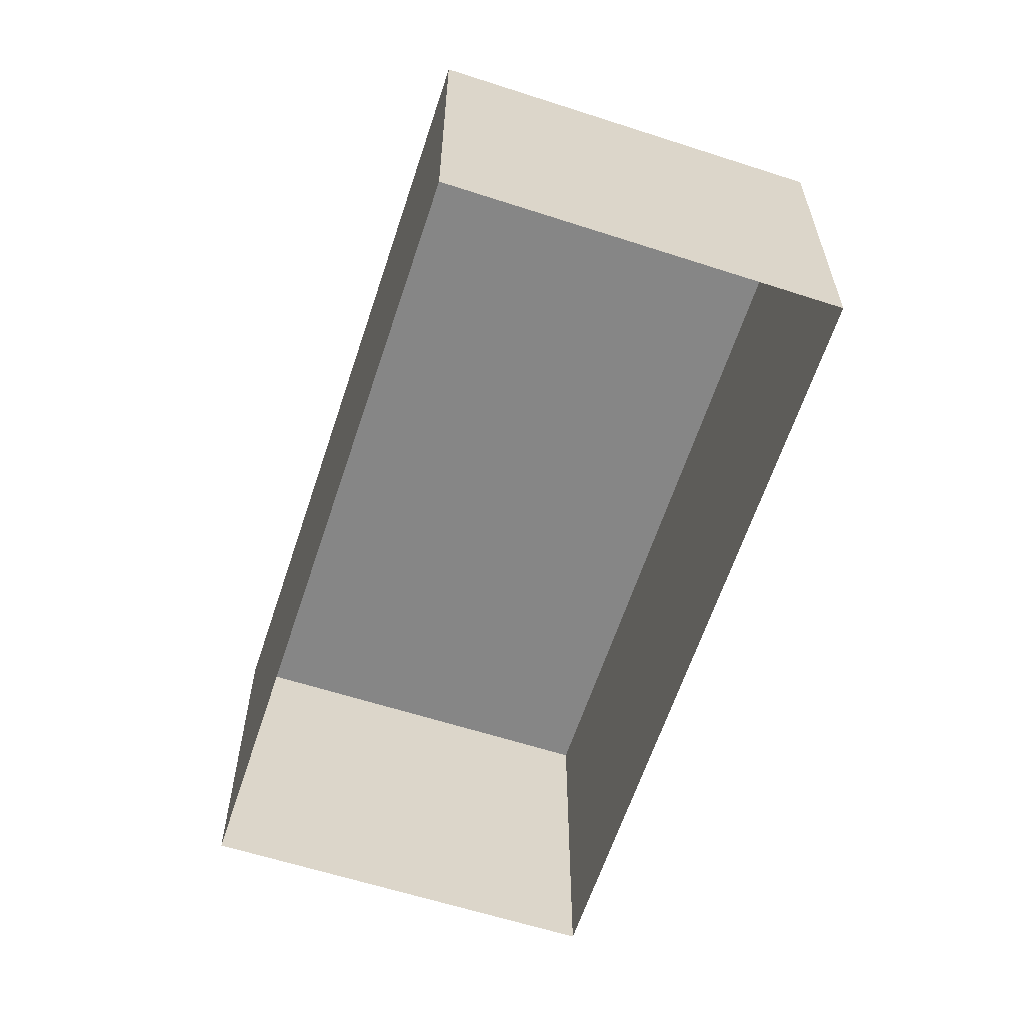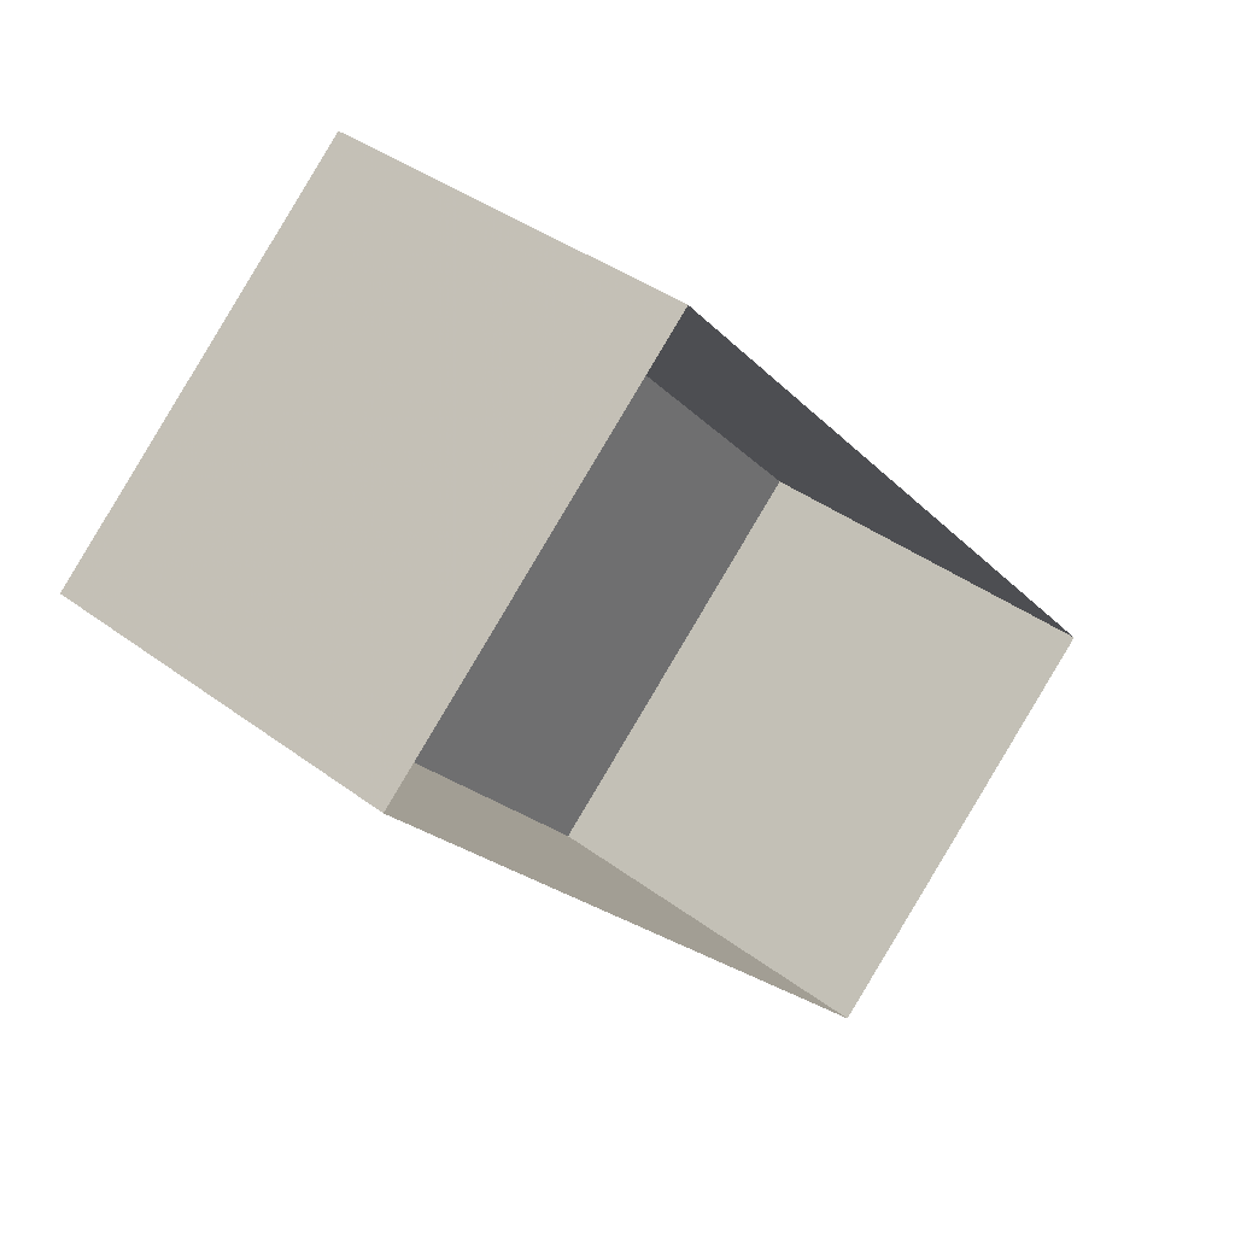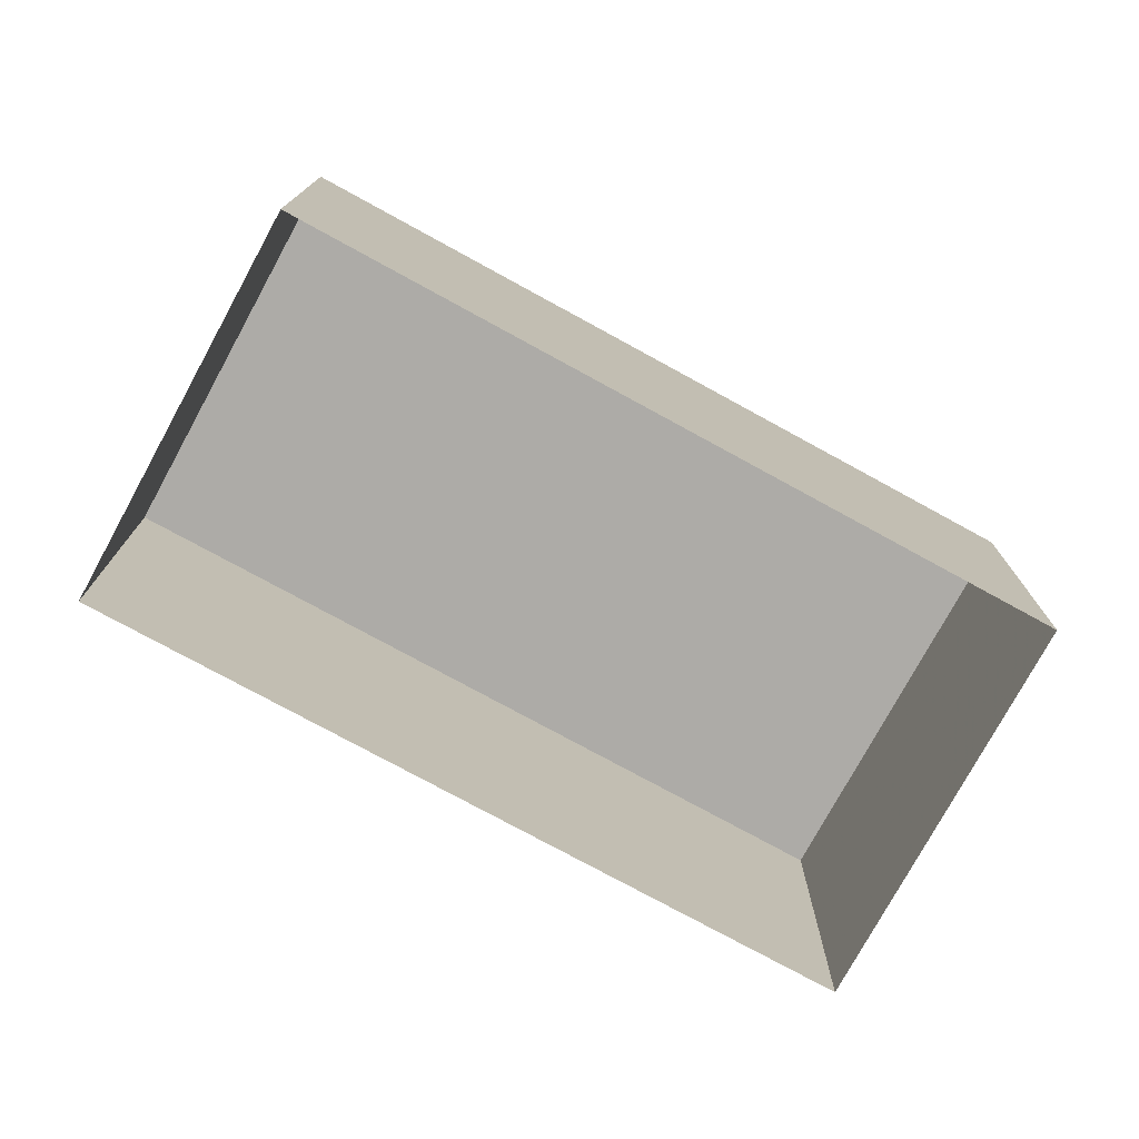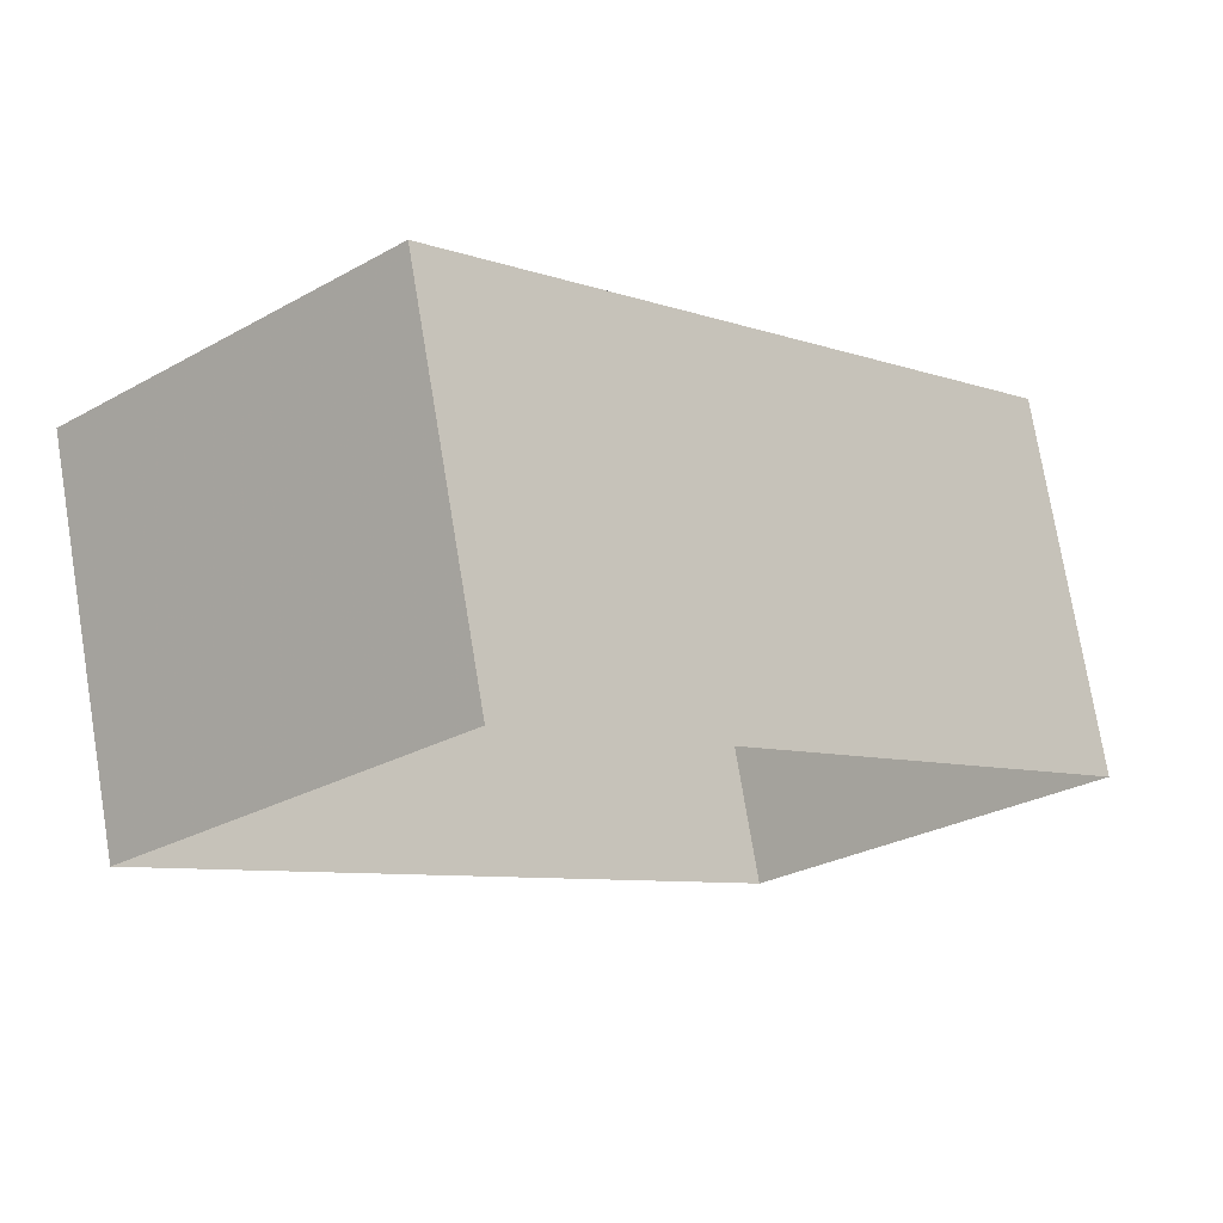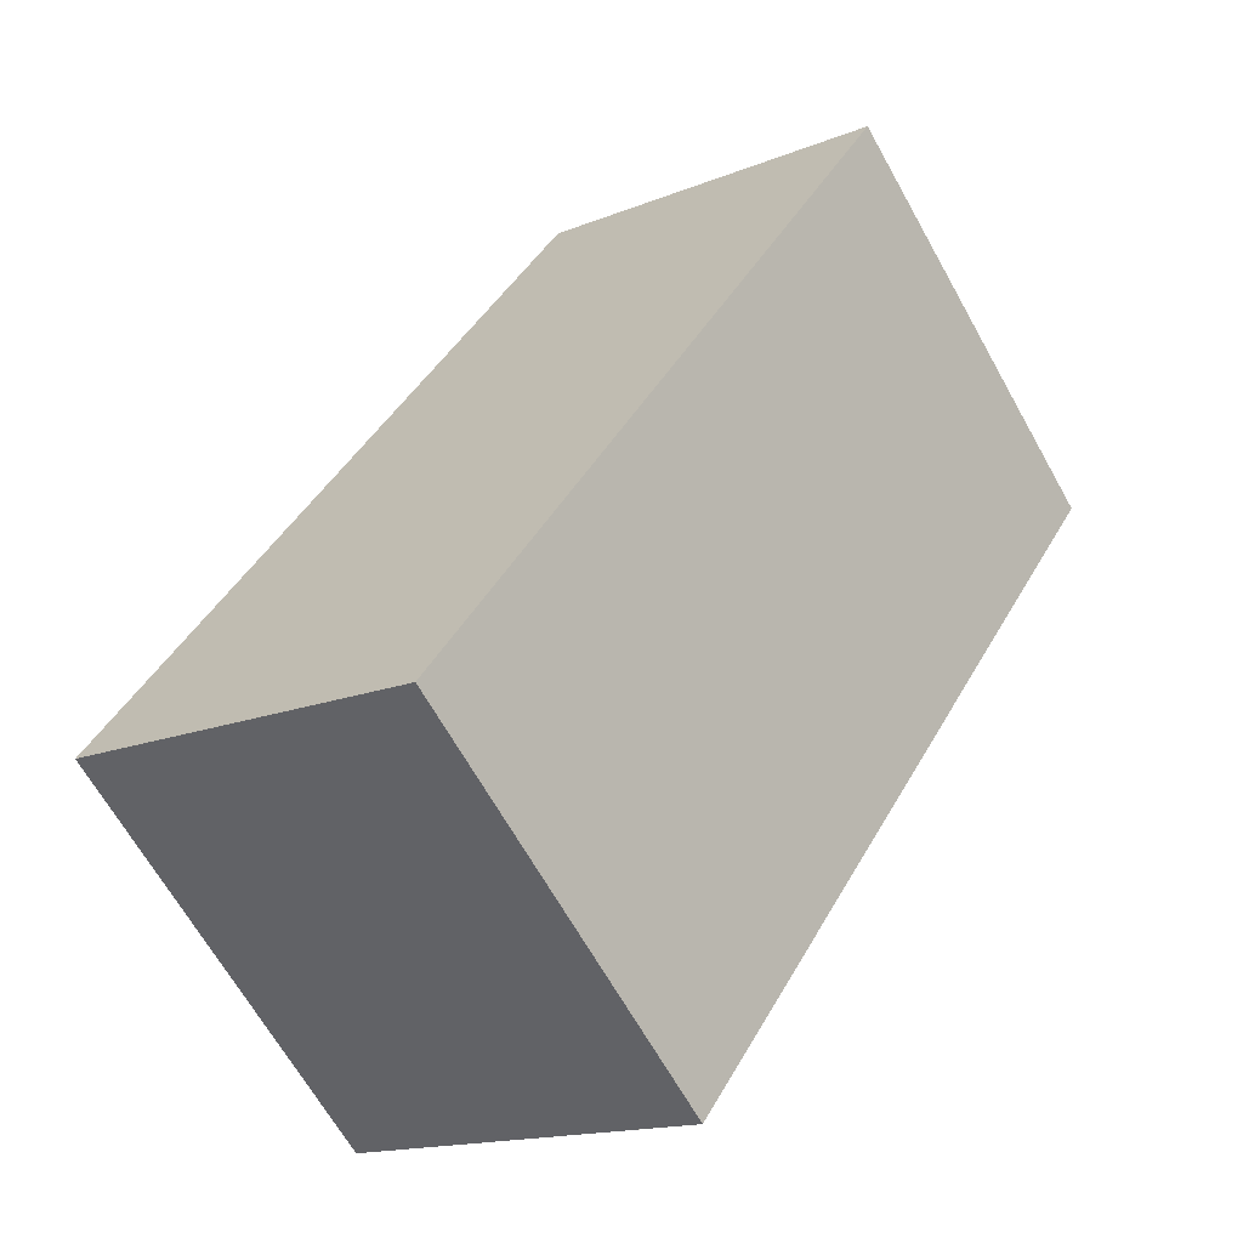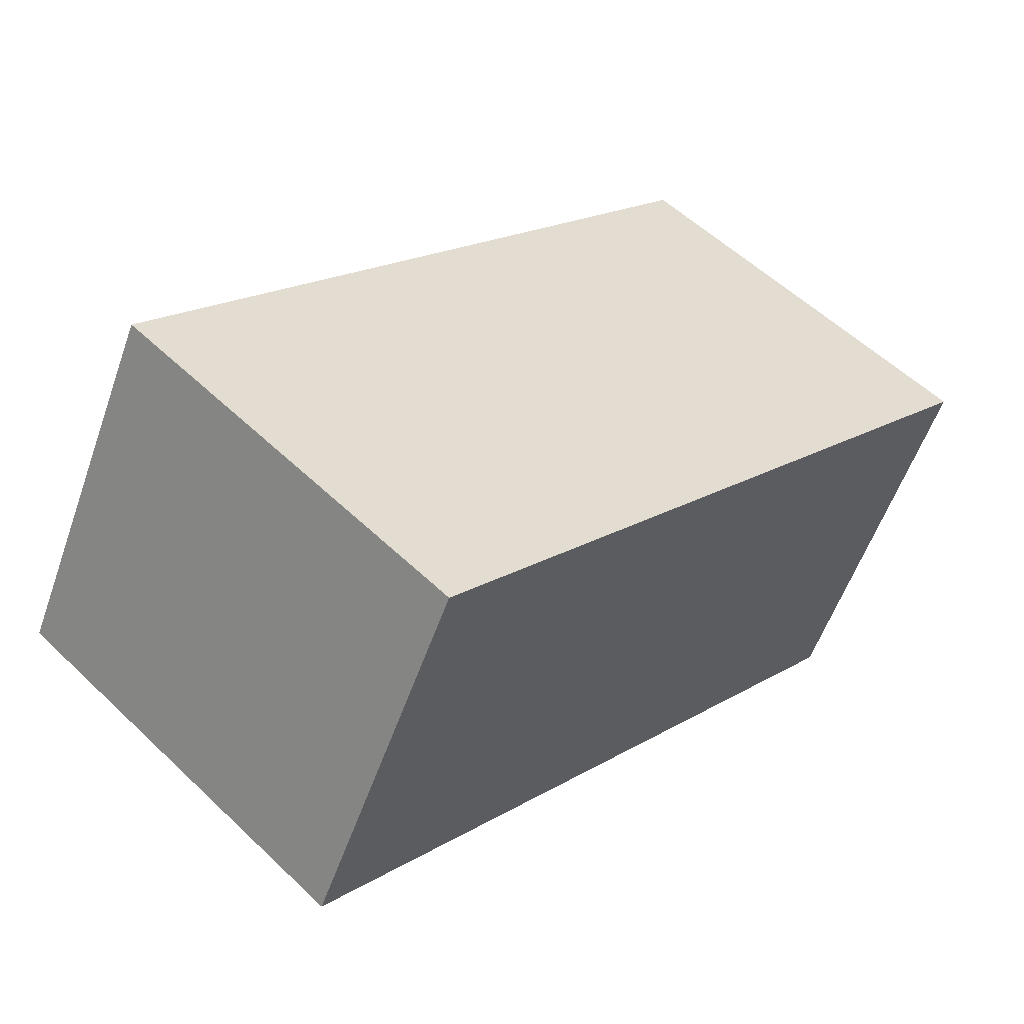
<metadata>
{"format":"obj","ext":"obj","renderer":"f3d","projection":"perspective","resolution":1024,"background":"white","views":[{"elev":-62.1,"azim":119.8,"up":"+Z"},{"elev":37.8,"azim":133.8,"up":"+Y"},{"elev":-76.4,"azim":19.3,"up":"+Z"},{"elev":75.0,"azim":170.6,"up":"+Y"},{"elev":-15.3,"azim":-49.1,"up":"+Y"},{"elev":-56.0,"azim":-19.2,"up":"+Y"}]}
</metadata>
<code>
v -2.237e+05 -1.282e+05 14.79
v -2.237e+05 -1.282e+05 14.79
v -2.237e+05 -1.282e+05 14.79
v -2.237e+05 -1.282e+05 14.79
v -2.237e+05 -1.282e+05 20.87
v -2.237e+05 -1.282e+05 20.87
v -2.237e+05 -1.282e+05 20.87
v -2.237e+05 -1.282e+05 20.87
f 1 2 3
f 4 1 3
f 5 6 7
f 8 5 7
f 5 2 1
f 5 8 2
f 6 1 4
f 6 5 1
f 6 4 3
f 7 6 3
f 7 3 2
f 8 7 2

</code>
